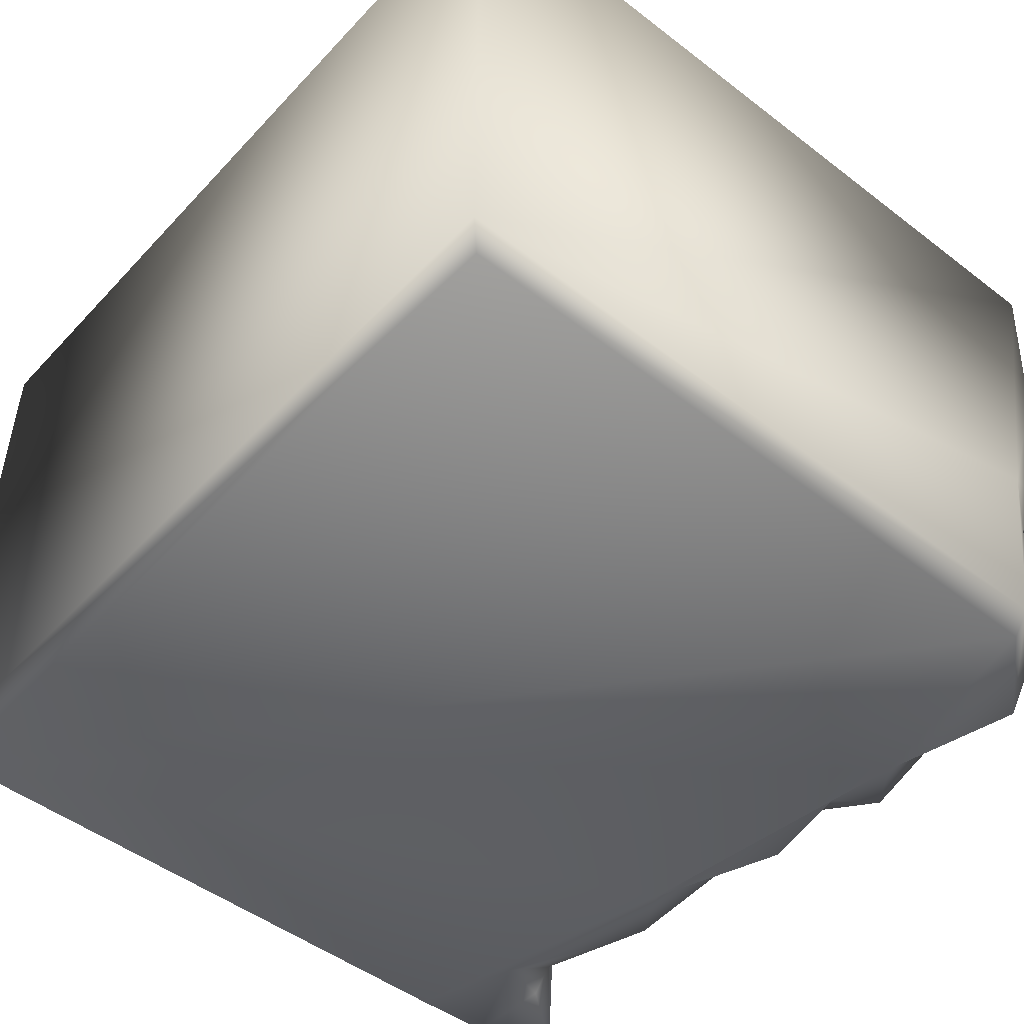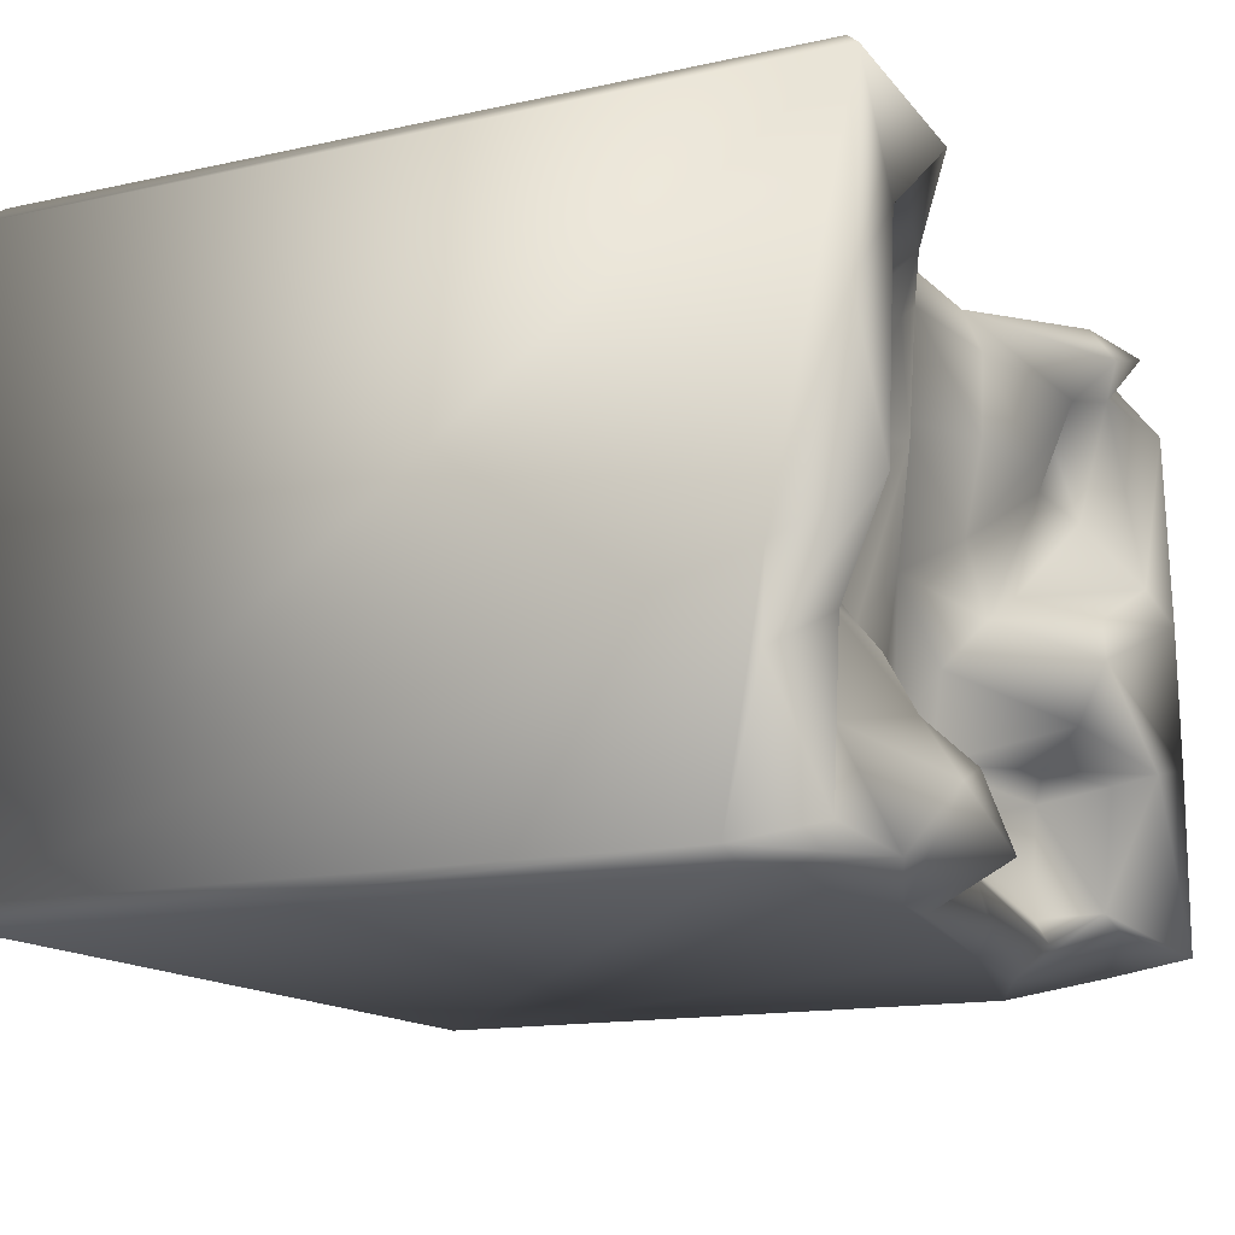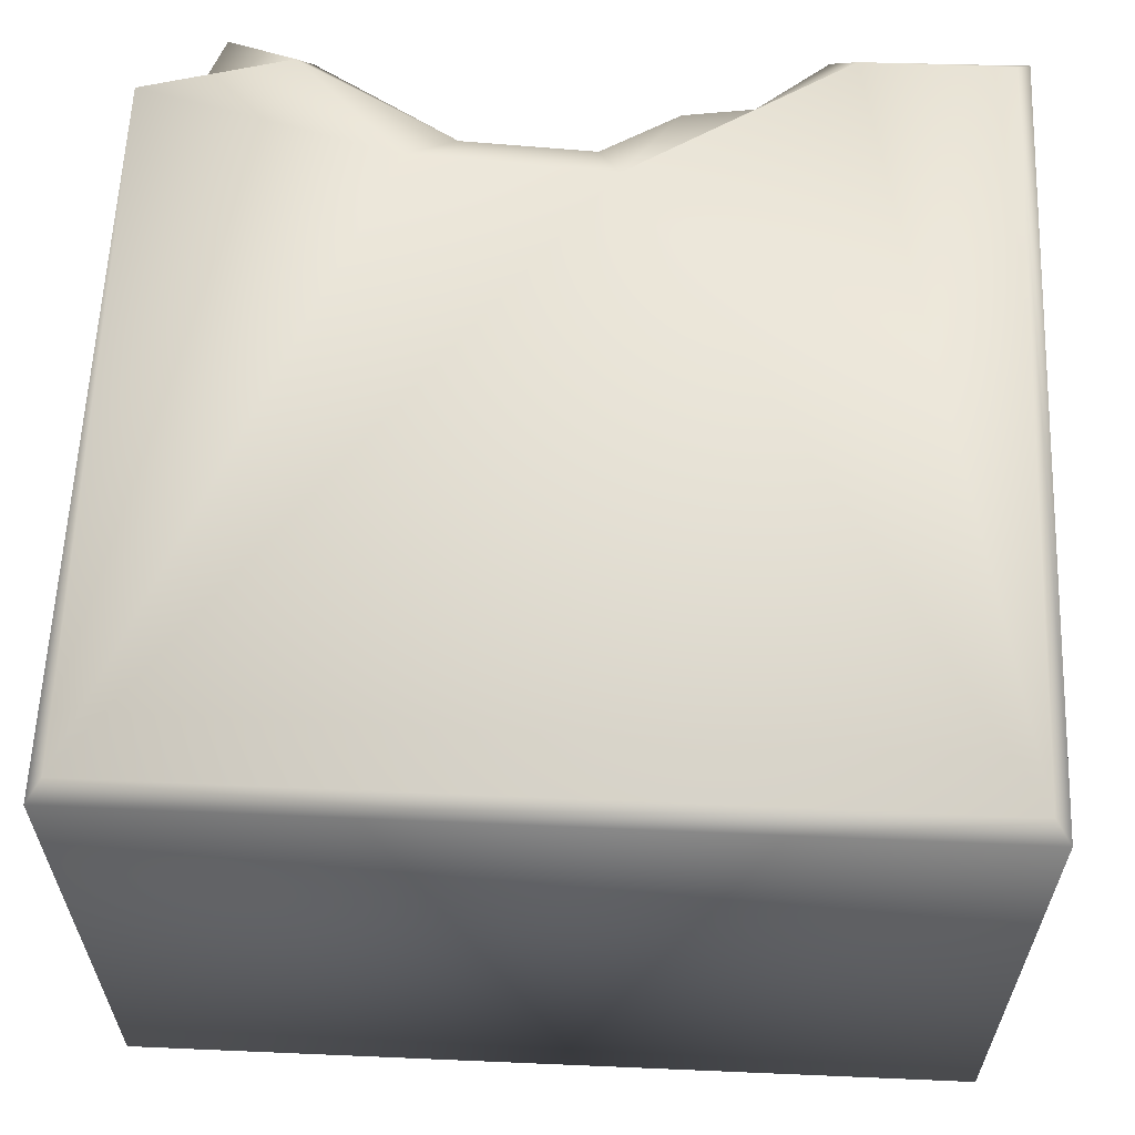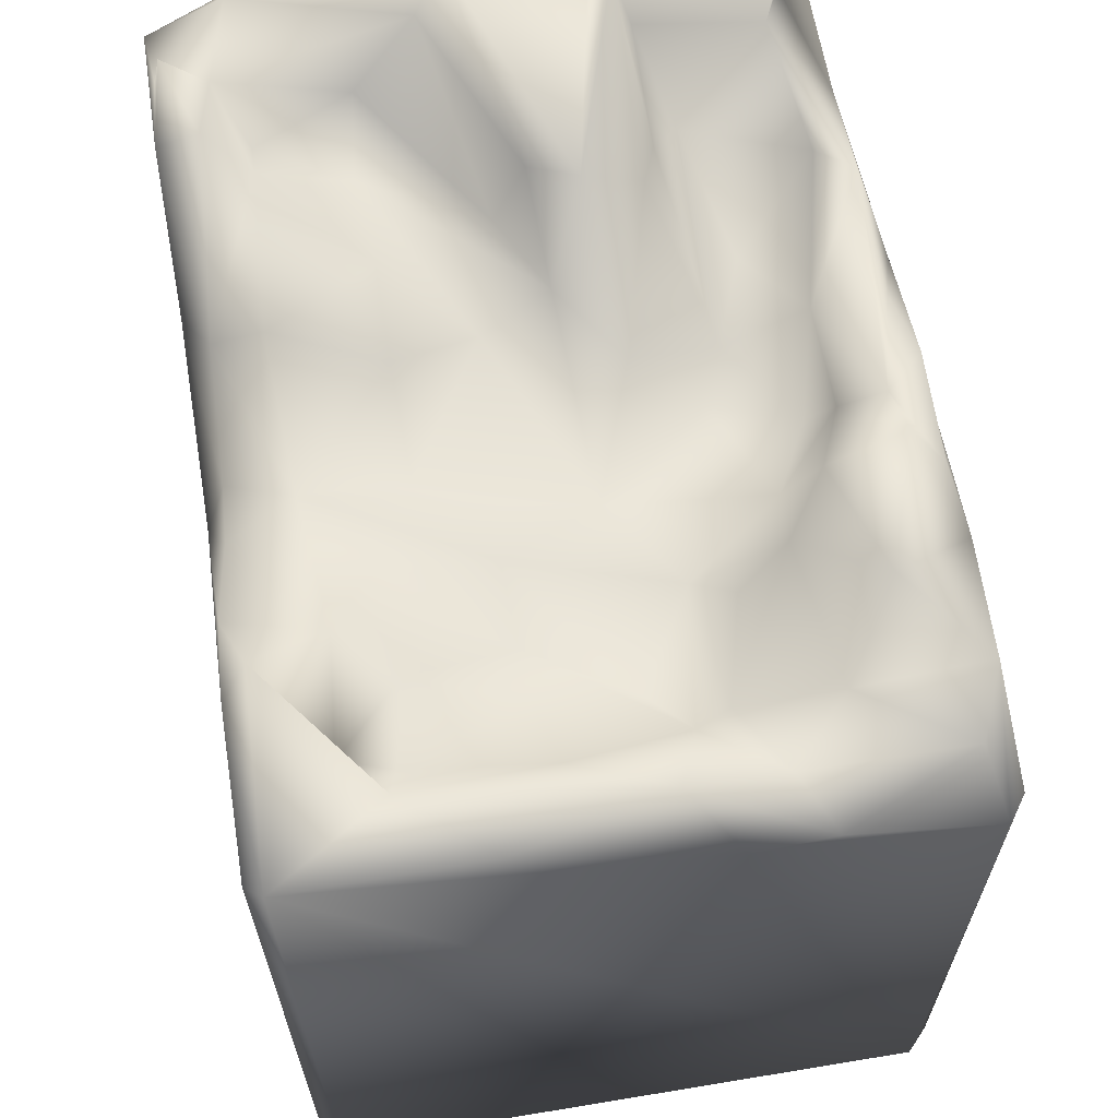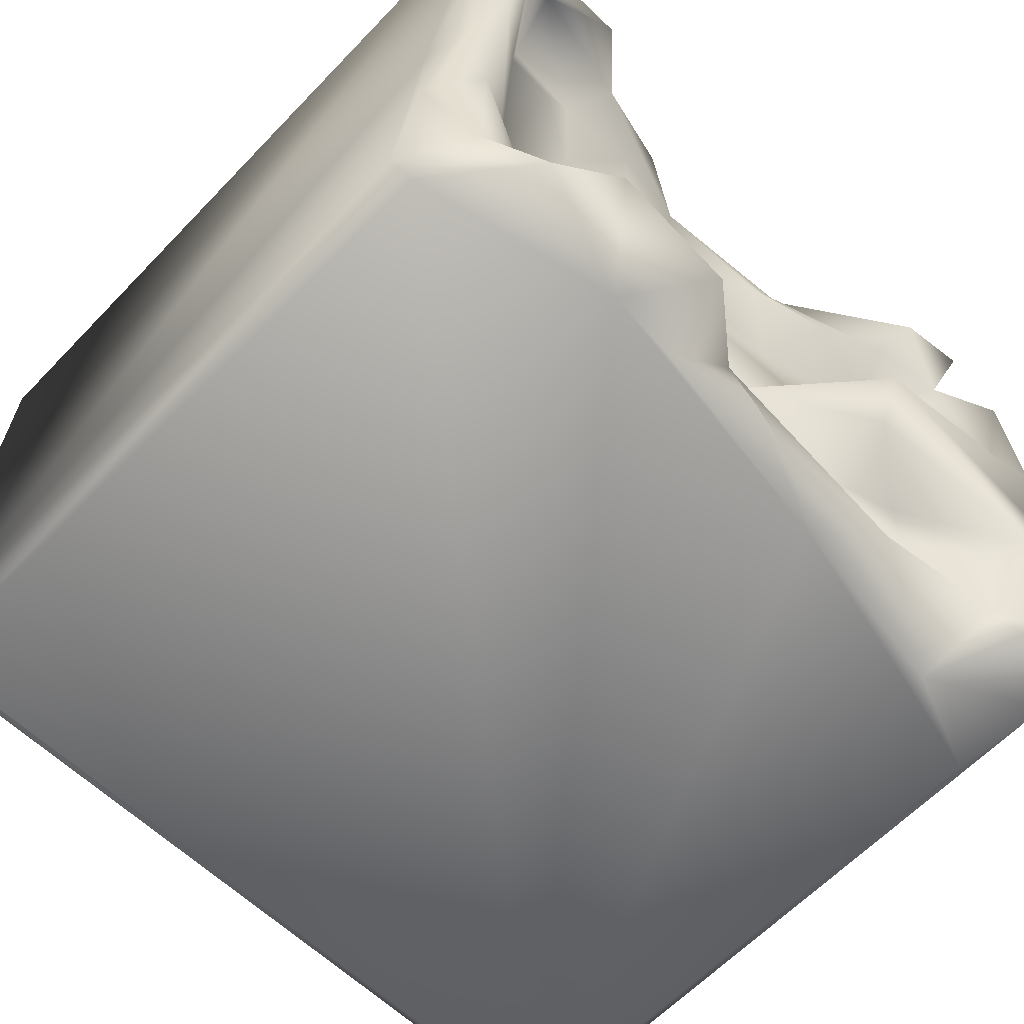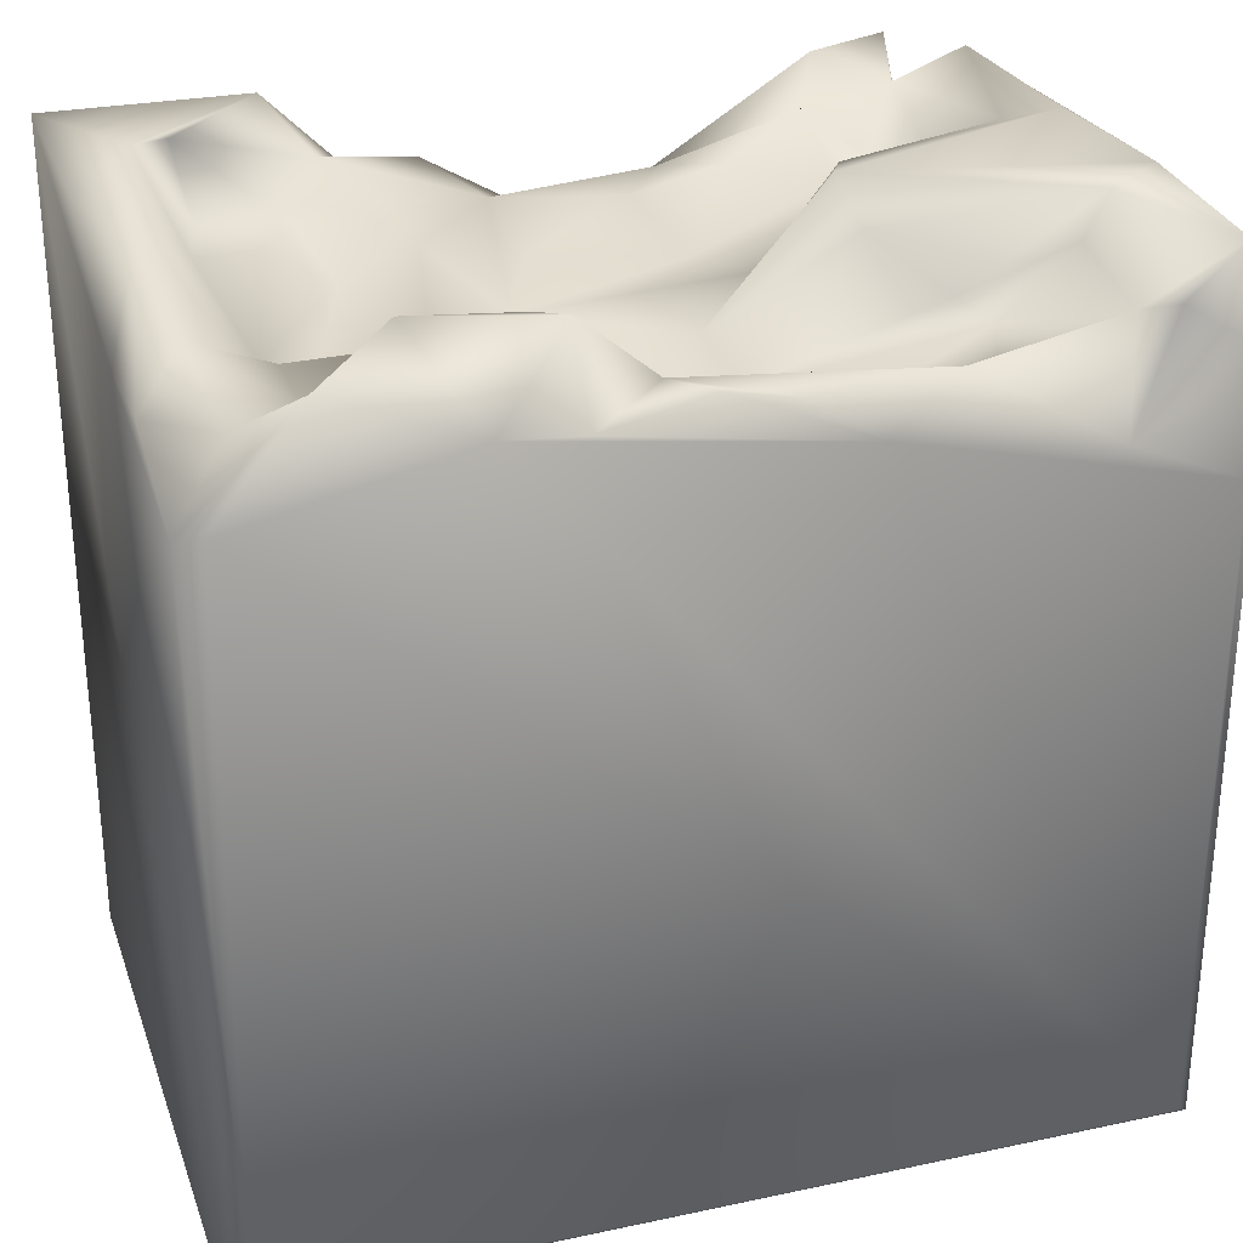
<metadata>
{"format":"obj","ext":"obj","renderer":"f3d","projection":"perspective","resolution":1024,"background":"white","views":[{"elev":-48.5,"azim":49.4,"up":"+Z"},{"elev":-14.5,"azim":115.7,"up":"+Z"},{"elev":60.6,"azim":2.5,"up":"+Z"},{"elev":64.8,"azim":80.4,"up":"+Y"},{"elev":-62.8,"azim":136.2,"up":"+Z"},{"elev":28.5,"azim":162.2,"up":"+Y"}]}
</metadata>
<code>
o Liquid_Domain
v -8.134 -8.756 6.217
v -8.437 -9.103 5.88
v 8.134 -8.756 6.217
v 8.452 -9.102 5.882
v -8.483 -9.101 -5.868
v 8.484 -9.101 -5.865
v -8.134 -8.756 -6.217
v 8.134 -8.756 -6.217
v -8.477 5.295 -5.861
v 8.463 7.005 5.88
v -8.134 3.343 -6.216
v 8.433 4.668 -5.877
v 8 4.785 -6.197
v 0.7566 3.867 6.207
v -8.424 5.528 6.134
v 8.47 5.415 -1.545
v -2.11 4.84 -6.202
v 3.844 5.684 -6.184
v -3.259 4.125 6.188
v 3.232 5.522 6.125
v -6.082 4.183 -6.142
v 0.4557 5.941 -6.081
v 8.386 5.306 -3.095
v 2.402 5.543 -6.128
v -7.149 5.894 6.024
v -5.47 6.353 6.129
v 0.3335 4.643 5.813
v 8.148 6.693 6.194
v 5.193 4.449 -0.5083
v -0.02039 4.201 -2.583
v -0.9949 4.494 -2.996
v 0.4779 4.189 -4.206
v 1.866 5.54 5.855
v 0.8488 4.782 2.654
v 1.947 5.041 -0.3596
v 6.17 5.087 -1.183
v -0.8936 4.761 -1.36
v 2.043 4.605 -3.447
v -4.727 5.337 -2.489
v -2.812 4.315 -3.677
v -1.268 4.899 -4.637
v 0.6736 4.844 -4.689
v -2.306 4.872 5.703
v 5.152 6.711 6.163
v -2.148 5.296 4.757
v 0.9577 5.119 4.611
v -1.013 5.601 2.722
v 8.373 6.78 2.215
v -1.584 5.045 1.12
v -2.207 5.205 -0.2394
v 3.55 4.91 -1.571
v 4.118 5.542 -2.247
v 5.989 5.316 -1.785
v 3.526 5.916 -3.186
v -5.199 5.019 -3.033
v -4.246 5.212 -5.282
v 1.088 5.934 -5.369
v -3.432 5.722 -5.86
v -8.421 6.62 4.282
v -5.898 5.281 4.511
v 2.863 5.539 3.686
v -6.495 5.705 2.612
v -4.807 5.44 2.825
v 4.664 5.547 3.32
v 4.345 5.136 1.39
v 2.974 5.677 1.483
v -8.372 6.997 -1.963
v 6.016 5.416 -3.69
v -0.9228 5.556 -5.854
v 3.984 6.277 4.345
v -6.71 6.287 5.058
v 6.248 5.609 3.643
v -2.731 6.013 2.703
v 5.617 5.915 1.372
v 6.729 6.015 1.074
v -3.739 5.232 0.5461
v 7.524 6.152 -2.438
v -3.317 6.45 -2.046
v -6.892 6 -2.473
v -8.103 7.063 -5.621
v -7.292 5.953 -5.206
v 7.507 6.012 -5.48
v -6.847 6.952 5.859
v -7.913 6.986 4.59
v -4.786 6.166 4.506
v 6.413 6.791 4.555
v -6.687 5.813 -4.888
v 2.593 6.571 -3.894
v 6.374 6.623 -5.896
v 2.422 7.06 -5.322
v 4.668 7.035 5.704
v -7.177 6.75 1.354
v -3.683 6.856 -0.04237
v 7.825 7.082 -0.5648
v -7.488 6.742 -2.197
v 4.83 7.036 -4.535
v -5.238 6.91 5.323
v 7.166 7.007 3.801
v -7.986 7.066 0.7569
v -3.241 7.034 -0.9153
f 2 4 3
f 1 2 3
f 4 2 5
f 6 4 5
f 8 5 7
f 6 5 8
f 2 1 15
f 2 15 5
f 28 3 4
f 10 28 4
f 4 6 10
f 5 9 11
f 7 5 11
f 12 6 8
f 3 14 1
f 8 7 13
f 13 12 8
f 7 11 17
f 1 14 19
f 17 11 21
f 1 19 15
f 16 6 12
f 7 17 18
f 16 12 23
f 17 22 24
f 18 17 24
f 7 18 13
f 19 26 15
f 14 27 19
f 19 27 43
f 10 6 16
f 15 9 5
f 38 30 35
f 31 40 55
f 32 31 30
f 41 40 31
f 32 30 38
f 11 9 21
f 15 26 25
f 33 27 14
f 14 20 33
f 29 66 65
f 51 66 29
f 36 51 29
f 35 30 37
f 51 38 35
f 31 37 30
f 31 55 39
f 31 32 41
f 41 56 40
f 38 42 32
f 41 32 42
f 19 43 26
f 14 44 20
f 3 44 14
f 28 44 3
f 27 33 46
f 43 46 45
f 43 27 46
f 46 47 45
f 46 34 47
f 35 34 46
f 34 49 47
f 34 35 49
f 49 50 63
f 50 76 63
f 35 50 49
f 35 37 50
f 51 35 66
f 65 36 29
f 52 51 53
f 51 36 53
f 51 54 38
f 54 51 52
f 31 39 78
f 40 56 55
f 42 57 41
f 9 81 21
f 81 87 21
f 87 58 21
f 22 17 69
f 63 62 60
f 61 66 46
f 15 59 9
f 64 65 61
f 76 62 63
f 65 66 61
f 65 64 74
f 73 49 63
f 47 49 73
f 66 35 46
f 36 65 74
f 78 37 31
f 39 55 79
f 54 88 38
f 68 54 53
f 42 38 88
f 12 82 23
f 56 58 87
f 56 41 58
f 41 57 58
f 58 57 69
f 17 21 58
f 17 58 69
f 20 70 33
f 70 46 33
f 60 71 85
f 45 85 43
f 46 70 61
f 71 60 62
f 85 63 60
f 85 45 73
f 47 73 45
f 70 64 61
f 73 63 85
f 72 74 64
f 75 74 72
f 92 62 76
f 75 36 74
f 93 76 50
f 100 93 50
f 36 77 53
f 37 100 50
f 100 37 78
f 39 79 95
f 53 54 52
f 53 77 68
f 87 79 55
f 82 77 23
f 55 56 87
f 9 80 81
f 22 69 57
f 24 22 57
f 89 82 12
f 89 12 13
f 25 26 83
f 15 25 84
f 26 43 97
f 43 85 97
f 71 62 92
f 70 86 64
f 64 86 72
f 10 16 48
f 98 75 72
f 76 93 92
f 36 75 94
f 59 67 9
f 94 77 36
f 95 78 39
f 87 95 79
f 68 96 54
f 68 77 82
f 82 89 68
f 24 57 90
f 13 18 89
f 91 20 44
f 84 25 71
f 83 71 25
f 20 91 70
f 15 84 59
f 85 71 97
f 71 83 97
f 92 84 71
f 86 98 72
f 98 94 75
f 48 16 94
f 94 16 23
f 23 77 94
f 80 95 87
f 67 80 9
f 81 80 87
f 96 88 54
f 88 90 42
f 68 89 96
f 42 90 57
f 18 90 96
f 18 24 90
f 89 18 96
f 44 28 10
f 91 44 10
f 26 97 83
f 86 70 91
f 98 86 91
f 10 98 91
f 10 48 98
f 84 99 59
f 92 99 84
f 59 99 67
f 48 94 98
f 93 99 92
f 93 100 99
f 99 100 67
f 100 95 67
f 78 95 100
f 95 80 67
f 96 90 88

</code>
